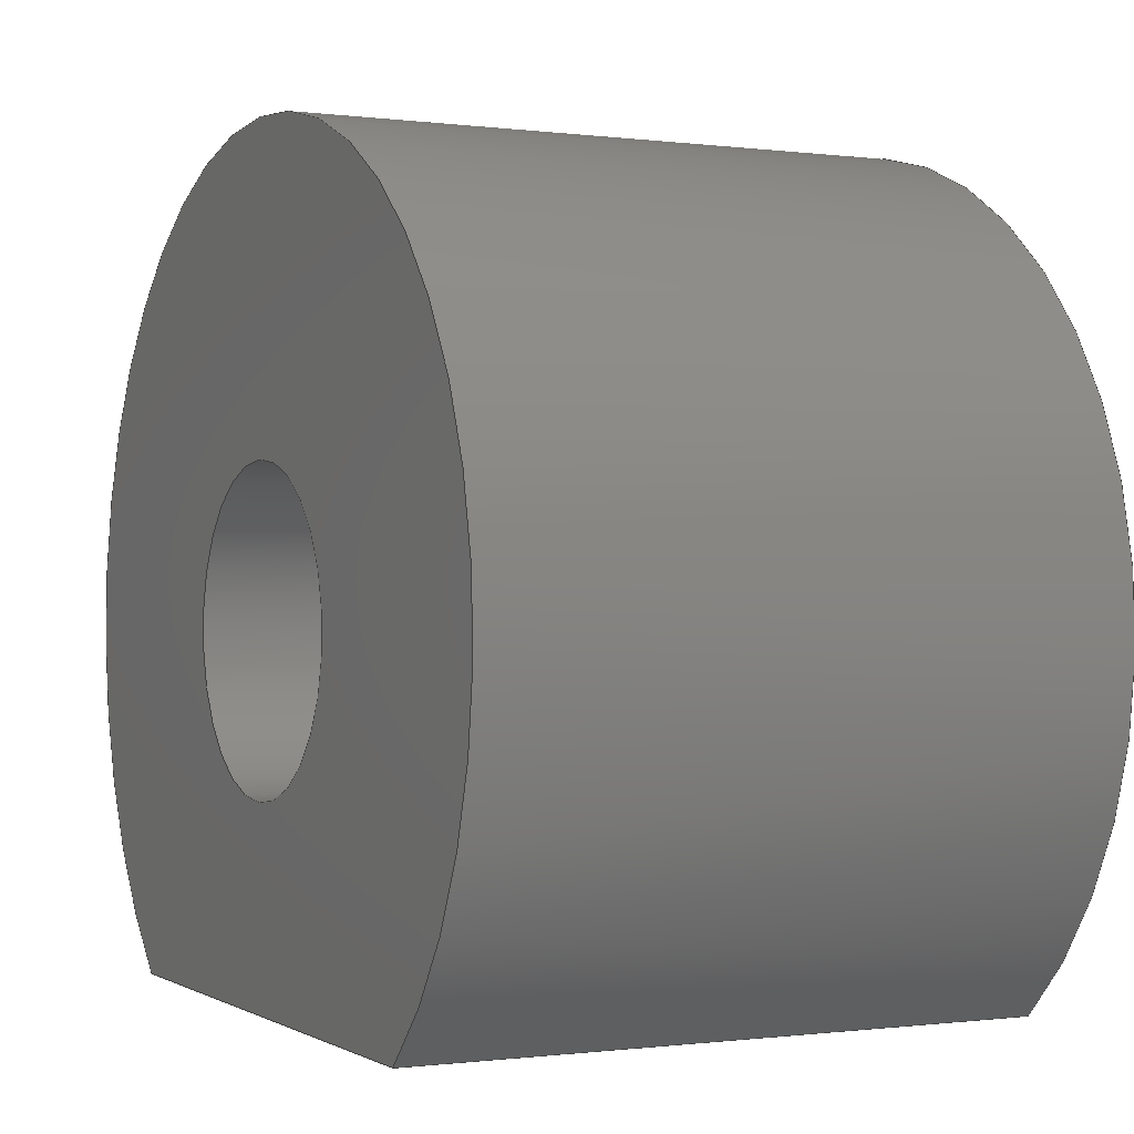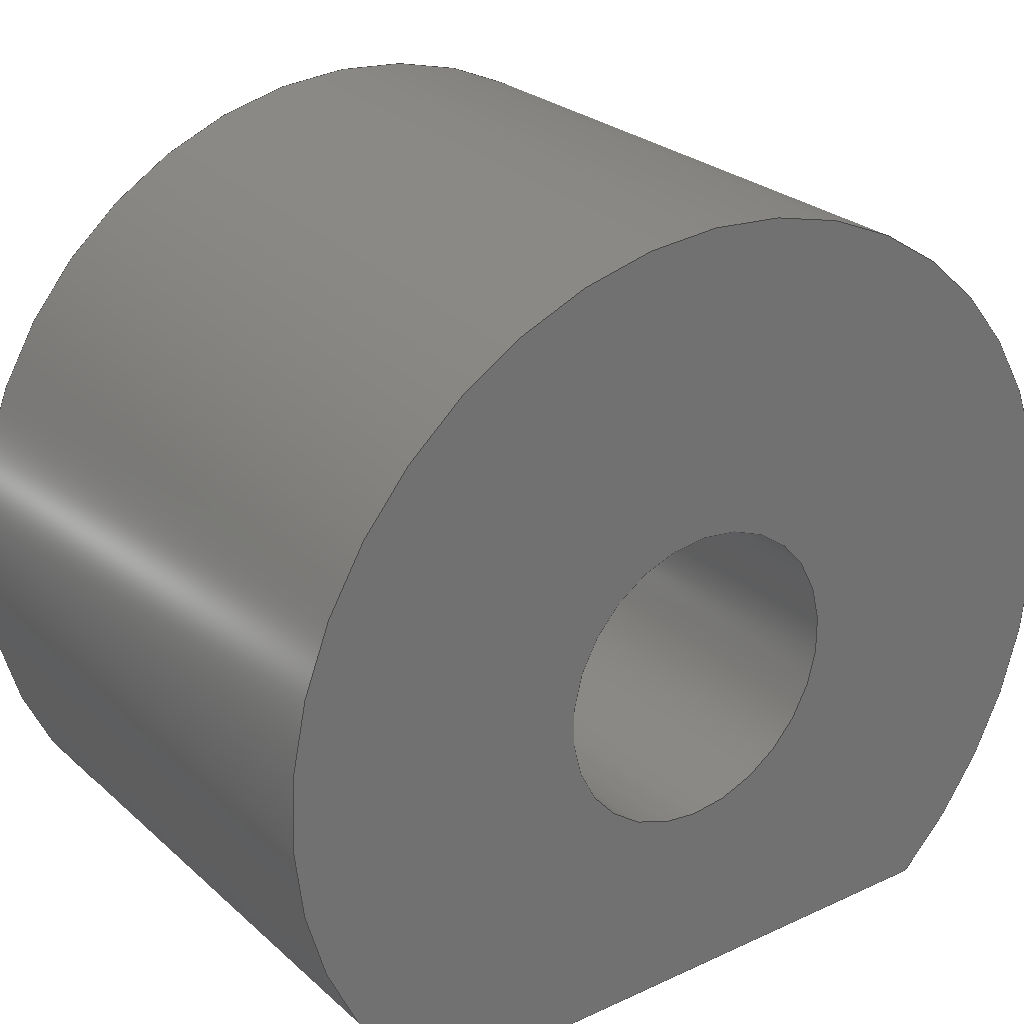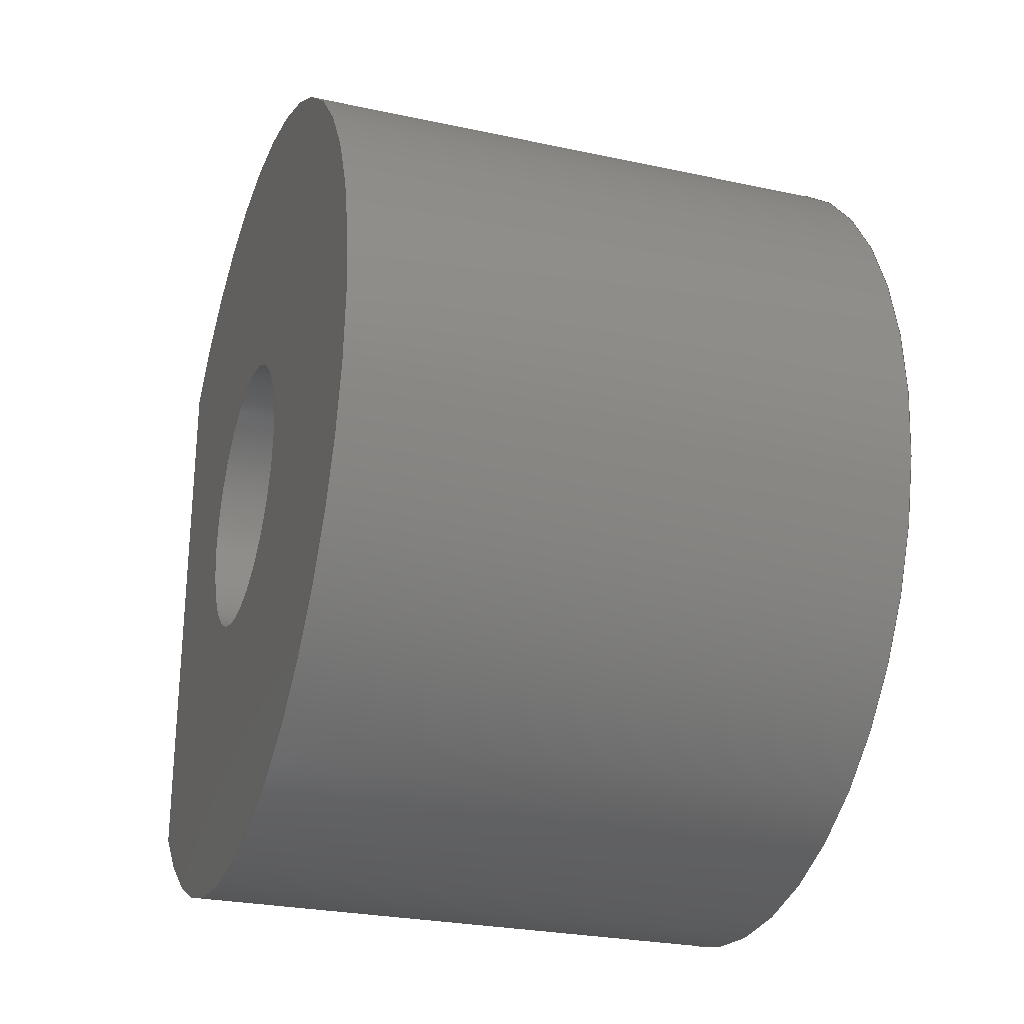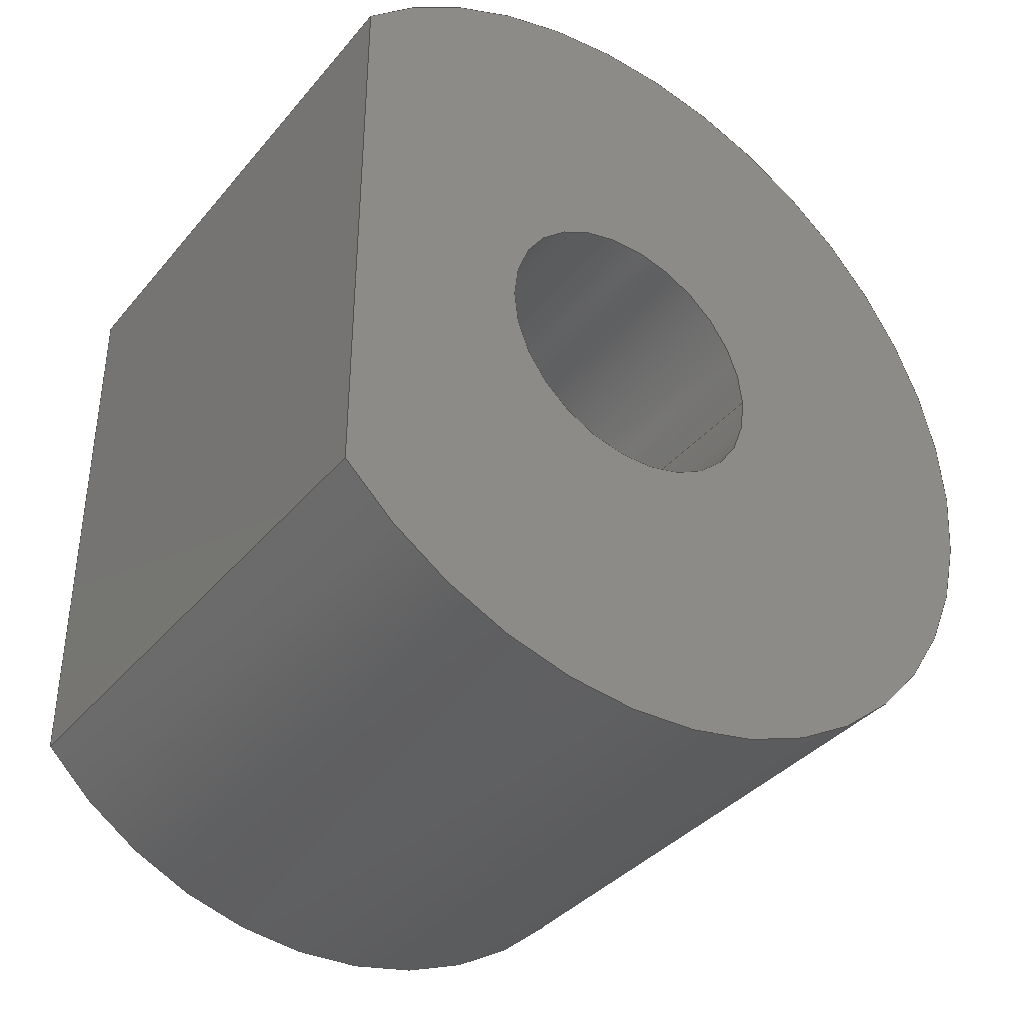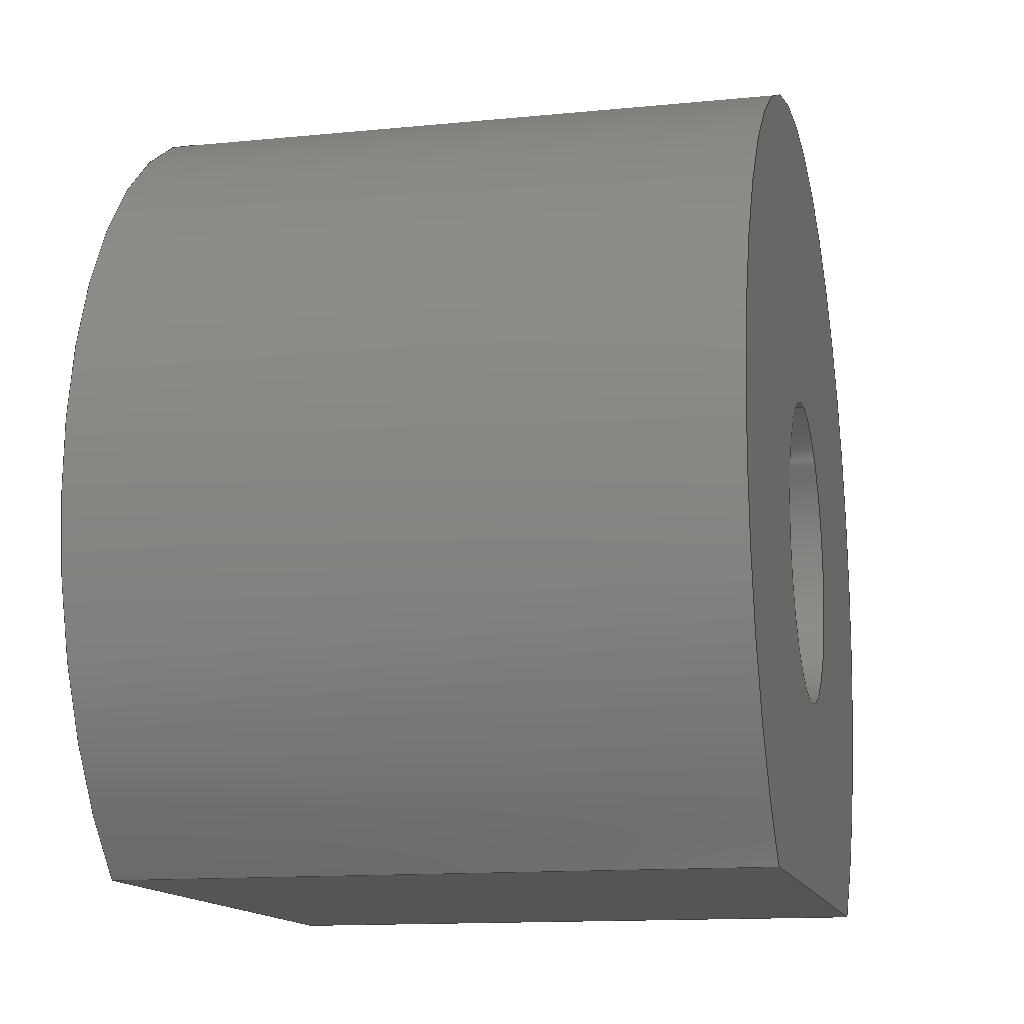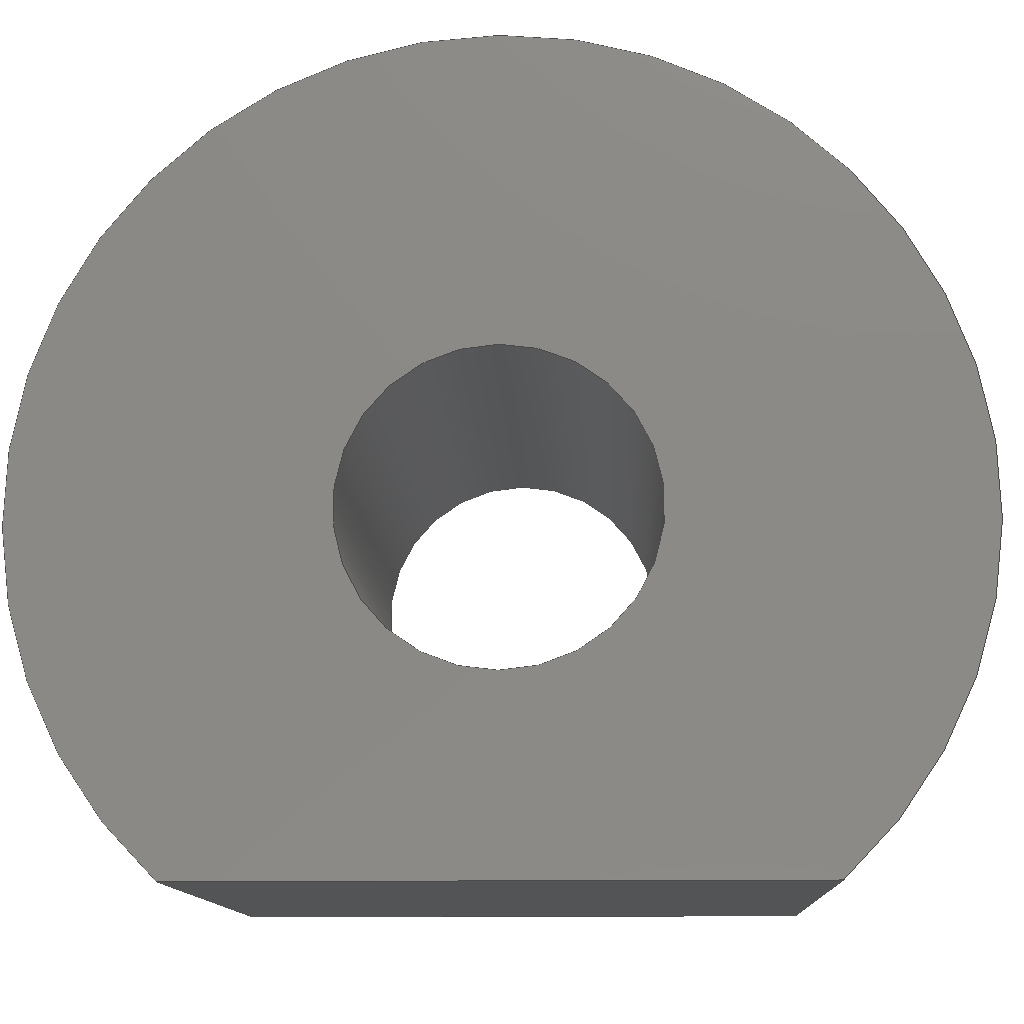
<metadata>
{"format":"step","ext":"step","renderer":"f3d","projection":"perspective","resolution":1024,"background":"white","views":[{"elev":-0.5,"azim":153.6,"up":"+Y"},{"elev":26.1,"azim":-126.1,"up":"+Y"},{"elev":-26.7,"azim":161.4,"up":"+Z"},{"elev":-37.5,"azim":55.0,"up":"+Z"},{"elev":-13.2,"azim":-167.2,"up":"+Y"},{"elev":-12.0,"azim":92.3,"up":"+Y"}]}
</metadata>
<code>
ISO-10303-21;
DATA;
#1 = MECHANICAL_DESIGN_GEOMETRIC_PRESENTATION_REPRESENTATION( ' ', ( #7, #8, #9, #10, #11 ), #6 );
#2 = PRODUCT_DEFINITION_CONTEXT( '', #12, 'design' );
#3 = APPLICATION_PROTOCOL_DEFINITION( 'international standard', 'automotive_design', 2001, #12 );
#4 = PRODUCT_CATEGORY_RELATIONSHIP( 'NONE', 'NONE', #13, #14 );
#5 = SHAPE_DEFINITION_REPRESENTATION( #15, #16 );
#6 =  ( GEOMETRIC_REPRESENTATION_CONTEXT( 3 )GLOBAL_UNCERTAINTY_ASSIGNED_CONTEXT( ( #17 ) )GLOBAL_UNIT_ASSIGNED_CONTEXT( ( #18, #19, #20 ) )REPRESENTATION_CONTEXT( 'NONE', 'WORKSPACE' ) );
#7 = STYLED_ITEM( '', ( #21 ), #22 );
#8 = STYLED_ITEM( '', ( #23 ), #24 );
#9 = STYLED_ITEM( '', ( #25 ), #26 );
#10 = STYLED_ITEM( '', ( #27 ), #28 );
#11 = STYLED_ITEM( '', ( #29 ), #30 );
#12 = APPLICATION_CONTEXT( 'core data for automotive mechanical design processes' );
#13 = PRODUCT_CATEGORY( 'part', 'NONE' );
#14 = PRODUCT_RELATED_PRODUCT_CATEGORY( 'detail', ' ', ( #31 ) );
#15 = PRODUCT_DEFINITION_SHAPE( 'NONE', 'NONE', #32 );
#16 = ADVANCED_BREP_SHAPE_REPRESENTATION( 'Part 1', ( #33, #34 ), #6 );
#17 = UNCERTAINTY_MEASURE_WITH_UNIT( LENGTH_MEASURE( 1e-17 ), #18, '', '' );
#18 =  ( CONVERSION_BASED_UNIT( 'METRE', #35 )LENGTH_UNIT(  )NAMED_UNIT( #36 ) );
#19 =  ( NAMED_UNIT( #37 )PLANE_ANGLE_UNIT(  )SI_UNIT( $, .RADIAN. ) );
#20 =  ( NAMED_UNIT( #37 )SI_UNIT( $, .STERADIAN. )SOLID_ANGLE_UNIT(  ) );
#21 = PRESENTATION_STYLE_ASSIGNMENT( ( #38 ) );
#22 = ADVANCED_FACE( '', ( #39 ), #40, .F. );
#23 = PRESENTATION_STYLE_ASSIGNMENT( ( #41 ) );
#24 = ADVANCED_FACE( '', ( #42 ), #43, .T. );
#25 = PRESENTATION_STYLE_ASSIGNMENT( ( #44 ) );
#26 = ADVANCED_FACE( '', ( #45, #46 ), #47, .F. );
#27 = PRESENTATION_STYLE_ASSIGNMENT( ( #48 ) );
#28 = ADVANCED_FACE( '', ( #49, #50 ), #51, .T. );
#29 = PRESENTATION_STYLE_ASSIGNMENT( ( #52 ) );
#30 = ADVANCED_FACE( '', ( #53, #54 ), #55, .F. );
#31 = PRODUCT( 'Part 1', 'Part 1', 'PART-Part 1-DESC', ( #56 ) );
#32 = PRODUCT_DEFINITION( 'NONE', 'NONE', #57, #2 );
#33 = MANIFOLD_SOLID_BREP( 'Part 1', #58 );
#34 = AXIS2_PLACEMENT_3D( '', #59, #60, #61 );
#35 = LENGTH_MEASURE_WITH_UNIT( LENGTH_MEASURE( 1 ), #62 );
#36 = DIMENSIONAL_EXPONENTS( 1, 0, 0, 0, 0, 0, 0 );
#37 = DIMENSIONAL_EXPONENTS( 0, 0, 0, 0, 0, 0, 0 );
#38 = SURFACE_STYLE_USAGE( .BOTH., #63 );
#39 = FACE_OUTER_BOUND( '', #64, .T. );
#40 = PLANE( '', #65 );
#41 = SURFACE_STYLE_USAGE( .BOTH., #66 );
#42 = FACE_OUTER_BOUND( '', #67, .T. );
#43 = CYLINDRICAL_SURFACE( '', #68, 0.015 );
#44 = SURFACE_STYLE_USAGE( .BOTH., #69 );
#45 = FACE_OUTER_BOUND( '', #70, .T. );
#46 = FACE_BOUND( '', #71, .T. );
#47 = PLANE( '', #72 );
#48 = SURFACE_STYLE_USAGE( .BOTH., #73 );
#49 = FACE_OUTER_BOUND( '', #74, .T. );
#50 = FACE_BOUND( '', #75, .T. );
#51 = PLANE( '', #76 );
#52 = SURFACE_STYLE_USAGE( .BOTH., #77 );
#53 = FACE_OUTER_BOUND( '', #78, .T. );
#54 = FACE_OUTER_BOUND( '', #79, .T. );
#55 = CYLINDRICAL_SURFACE( '', #80, 0.005 );
#56 = PRODUCT_CONTEXT( '', #12, 'mechanical' );
#57 = PRODUCT_DEFINITION_FORMATION_WITH_SPECIFIED_SOURCE( ' ', 'NONE', #31, .NOT_KNOWN. );
#58 = CLOSED_SHELL( '', ( #28, #30, #26, #24, #22 ) );
#59 = CARTESIAN_POINT( '', ( 0, 0, 0 ) );
#60 = DIRECTION( '', ( 0, 0, 1 ) );
#61 = DIRECTION( '', ( 1, 0, 0 ) );
#62 =  ( LENGTH_UNIT(  )NAMED_UNIT( #36 )SI_UNIT( $, .METRE. ) );
#63 = SURFACE_SIDE_STYLE( '', ( #81 ) );
#64 = EDGE_LOOP( '', ( #82, #83, #84, #85 ) );
#65 = AXIS2_PLACEMENT_3D( '', #86, #87, #88 );
#66 = SURFACE_SIDE_STYLE( '', ( #89 ) );
#67 = EDGE_LOOP( '', ( #90, #91, #92, #93 ) );
#68 = AXIS2_PLACEMENT_3D( '', #94, #95, #96 );
#69 = SURFACE_SIDE_STYLE( '', ( #97 ) );
#70 = EDGE_LOOP( '', ( #98, #99 ) );
#71 = EDGE_LOOP( '', ( #100 ) );
#72 = AXIS2_PLACEMENT_3D( '', #101, #102, #103 );
#73 = SURFACE_SIDE_STYLE( '', ( #104 ) );
#74 = EDGE_LOOP( '', ( #105, #106 ) );
#75 = EDGE_LOOP( '', ( #107 ) );
#76 = AXIS2_PLACEMENT_3D( '', #108, #109, #110 );
#77 = SURFACE_SIDE_STYLE( '', ( #111 ) );
#78 = EDGE_LOOP( '', ( #112 ) );
#79 = EDGE_LOOP( '', ( #113 ) );
#80 = AXIS2_PLACEMENT_3D( '', #114, #115, #116 );
#81 = SURFACE_STYLE_FILL_AREA( #117 );
#82 = ORIENTED_EDGE( '', *, *, #118, .T. );
#83 = ORIENTED_EDGE( '', *, *, #119, .F. );
#84 = ORIENTED_EDGE( '', *, *, #120, .F. );
#85 = ORIENTED_EDGE( '', *, *, #121, .T. );
#86 = CARTESIAN_POINT( '', ( 0.02, -0.01118, 0.00118 ) );
#87 = DIRECTION( '', ( 0, 1, 6.123e-17 ) );
#88 = DIRECTION( '', ( 0, -6.123e-17, 1 ) );
#89 = SURFACE_STYLE_FILL_AREA( #122 );
#90 = ORIENTED_EDGE( '', *, *, #123, .T. );
#91 = ORIENTED_EDGE( '', *, *, #121, .F. );
#92 = ORIENTED_EDGE( '', *, *, #124, .F. );
#93 = ORIENTED_EDGE( '', *, *, #119, .T. );
#94 = CARTESIAN_POINT( '', ( 0.02, 0, 0 ) );
#95 = DIRECTION( '', ( 1, -0, -0 ) );
#96 = DIRECTION( '', ( 0, 0, 1 ) );
#97 = SURFACE_STYLE_FILL_AREA( #125 );
#98 = ORIENTED_EDGE( '', *, *, #123, .F. );
#99 = ORIENTED_EDGE( '', *, *, #118, .F. );
#100 = ORIENTED_EDGE( '', *, *, #126, .T. );
#101 = CARTESIAN_POINT( '', ( 0, 0.00191, 0 ) );
#102 = DIRECTION( '', ( 1, 0, 0 ) );
#103 = DIRECTION( '', ( 0, 1, 0 ) );
#104 = SURFACE_STYLE_FILL_AREA( #127 );
#105 = ORIENTED_EDGE( '', *, *, #124, .T. );
#106 = ORIENTED_EDGE( '', *, *, #120, .T. );
#107 = ORIENTED_EDGE( '', *, *, #128, .F. );
#108 = CARTESIAN_POINT( '', ( 0.02, 0.00191, 0 ) );
#109 = DIRECTION( '', ( 1, 0, 0 ) );
#110 = DIRECTION( '', ( 0, 1, 0 ) );
#111 = SURFACE_STYLE_FILL_AREA( #129 );
#112 = ORIENTED_EDGE( '', *, *, #128, .T. );
#113 = ORIENTED_EDGE( '', *, *, #126, .F. );
#114 = CARTESIAN_POINT( '', ( 0.02, 0, 0 ) );
#115 = DIRECTION( '', ( 1, -0, -0 ) );
#116 = DIRECTION( '', ( 0, 0, 1 ) );
#117 = FILL_AREA_STYLE( '', ( #130 ) );
#118 = EDGE_CURVE( '', #131, #132, #133, .T. );
#119 = EDGE_CURVE( '', #134, #132, #135, .T. );
#120 = EDGE_CURVE( '', #136, #134, #137, .T. );
#121 = EDGE_CURVE( '', #136, #131, #138, .T. );
#122 = FILL_AREA_STYLE( '', ( #139 ) );
#123 = EDGE_CURVE( '', #132, #131, #140, .T. );
#124 = EDGE_CURVE( '', #134, #136, #141, .T. );
#125 = FILL_AREA_STYLE( '', ( #142 ) );
#126 = EDGE_CURVE( '', #143, #143, #144, .T. );
#127 = FILL_AREA_STYLE( '', ( #145 ) );
#128 = EDGE_CURVE( '', #146, #146, #147, .T. );
#129 = FILL_AREA_STYLE( '', ( #148 ) );
#130 = FILL_AREA_STYLE_COLOUR( '', #149 );
#131 = VERTEX_POINT( '', #150 );
#132 = VERTEX_POINT( '', #151 );
#133 = LINE( '', #152, #153 );
#134 = VERTEX_POINT( '', #154 );
#135 = LINE( '', #155, #156 );
#136 = VERTEX_POINT( '', #157 );
#137 = LINE( '', #158, #159 );
#138 = LINE( '', #160, #161 );
#139 = FILL_AREA_STYLE_COLOUR( '', #162 );
#140 = CIRCLE( '', #163, 0.015 );
#141 = CIRCLE( '', #164, 0.015 );
#142 = FILL_AREA_STYLE_COLOUR( '', #165 );
#143 = VERTEX_POINT( '', #166 );
#144 = CIRCLE( '', #167, 0.005 );
#145 = FILL_AREA_STYLE_COLOUR( '', #168 );
#146 = VERTEX_POINT( '', #169 );
#147 = CIRCLE( '', #170, 0.005 );
#148 = FILL_AREA_STYLE_COLOUR( '', #171 );
#149 = COLOUR_RGB( '', 0.949, 0.9569, 0.9608 );
#150 = CARTESIAN_POINT( '', ( 0, -0.01118, 0.01 ) );
#151 = CARTESIAN_POINT( '', ( 0, -0.01118, -0.01 ) );
#152 = CARTESIAN_POINT( '', ( 0, -0.01118, 0.00118 ) );
#153 = VECTOR( '', #172, 1 );
#154 = CARTESIAN_POINT( '', ( 0.02, -0.01118, -0.01 ) );
#155 = CARTESIAN_POINT( '', ( 0.02, -0.01118, -0.01 ) );
#156 = VECTOR( '', #173, 1 );
#157 = CARTESIAN_POINT( '', ( 0.02, -0.01118, 0.01 ) );
#158 = CARTESIAN_POINT( '', ( 0.02, -0.01118, 0.00118 ) );
#159 = VECTOR( '', #174, 1 );
#160 = CARTESIAN_POINT( '', ( 0.02, -0.01118, 0.01 ) );
#161 = VECTOR( '', #175, 1 );
#162 = COLOUR_RGB( '', 0.949, 0.9569, 0.9608 );
#163 = AXIS2_PLACEMENT_3D( '', #176, #177, #178 );
#164 = AXIS2_PLACEMENT_3D( '', #179, #180, #181 );
#165 = COLOUR_RGB( '', 0.949, 0.9569, 0.9608 );
#166 = CARTESIAN_POINT( '', ( 0, 0.005, 0 ) );
#167 = AXIS2_PLACEMENT_3D( '', #182, #183, #184 );
#168 = COLOUR_RGB( '', 0.949, 0.9569, 0.9608 );
#169 = CARTESIAN_POINT( '', ( 0.02, 0.005, 0 ) );
#170 = AXIS2_PLACEMENT_3D( '', #185, #186, #187 );
#171 = COLOUR_RGB( '', 0.949, 0.9569, 0.9608 );
#172 = DIRECTION( '', ( 0, 6.123e-17, -1 ) );
#173 = DIRECTION( '', ( -1, 0, 0 ) );
#174 = DIRECTION( '', ( 0, 6.123e-17, -1 ) );
#175 = DIRECTION( '', ( -1, 0, 0 ) );
#176 = CARTESIAN_POINT( '', ( 0, 0, 0 ) );
#177 = DIRECTION( '', ( 1, 0, 0 ) );
#178 = DIRECTION( '', ( 0, -0.7454, -0.6667 ) );
#179 = CARTESIAN_POINT( '', ( 0.02, 0, 0 ) );
#180 = DIRECTION( '', ( 1, 0, 0 ) );
#181 = DIRECTION( '', ( 0, -0.7454, -0.6667 ) );
#182 = CARTESIAN_POINT( '', ( 0, 0, 0 ) );
#183 = DIRECTION( '', ( 1, 0, 0 ) );
#184 = DIRECTION( '', ( 0, 1, 0 ) );
#185 = CARTESIAN_POINT( '', ( 0.02, 0, 0 ) );
#186 = DIRECTION( '', ( 1, 0, 0 ) );
#187 = DIRECTION( '', ( 0, 1, 0 ) );
ENDSEC;
END-ISO-10303-21;

</code>
